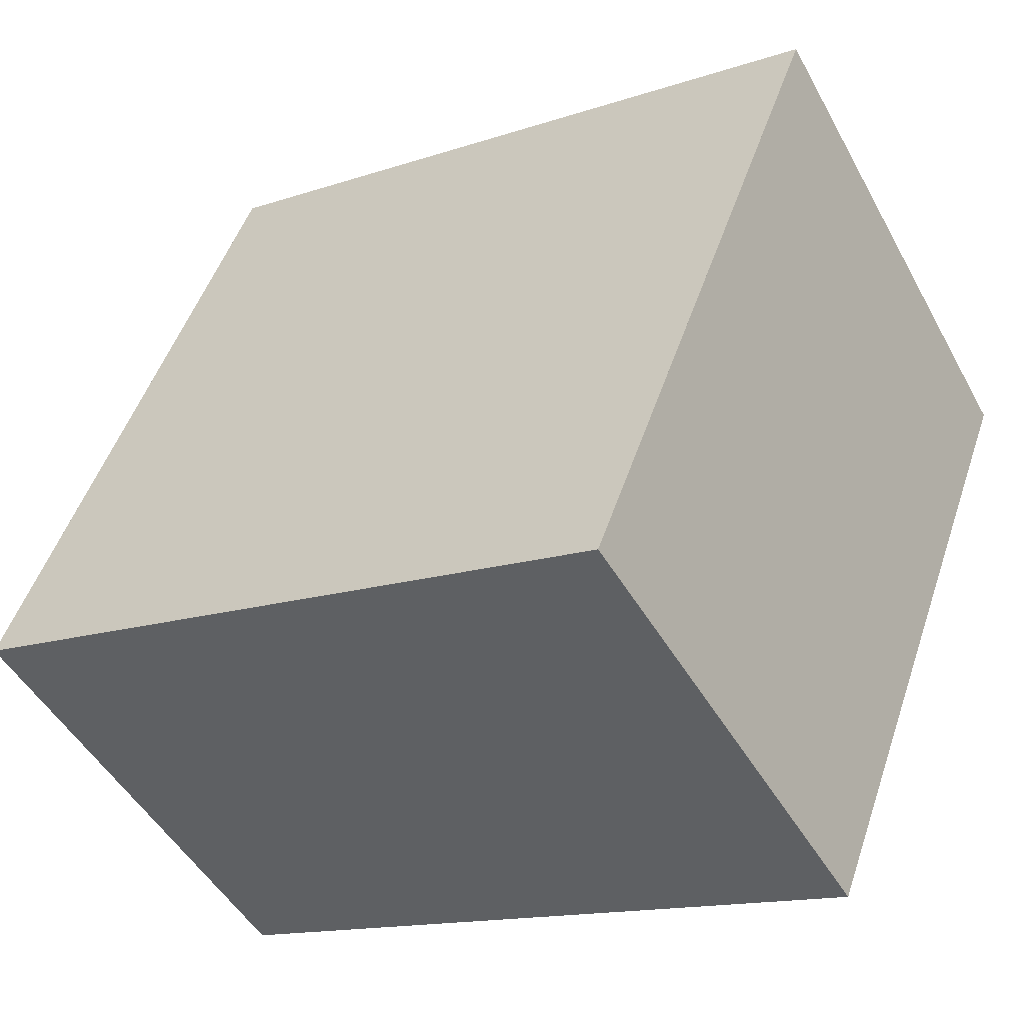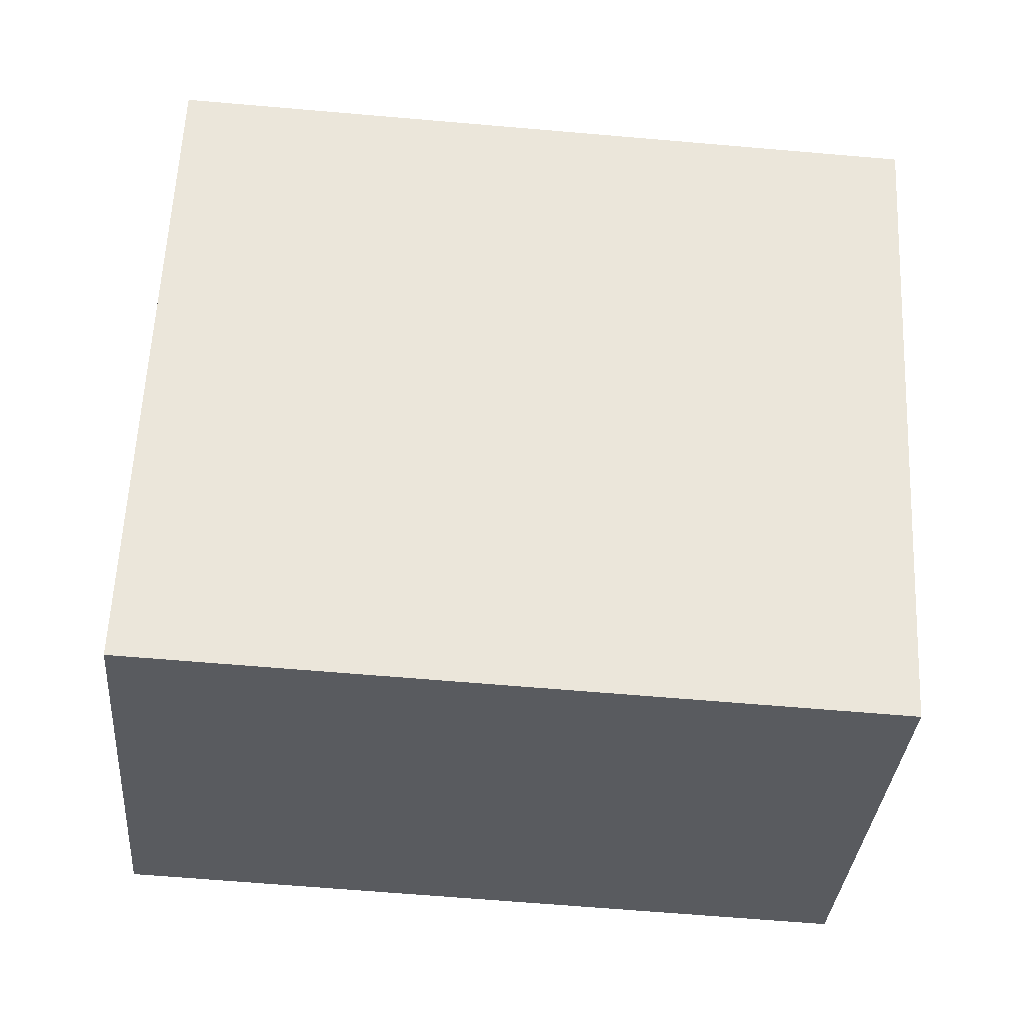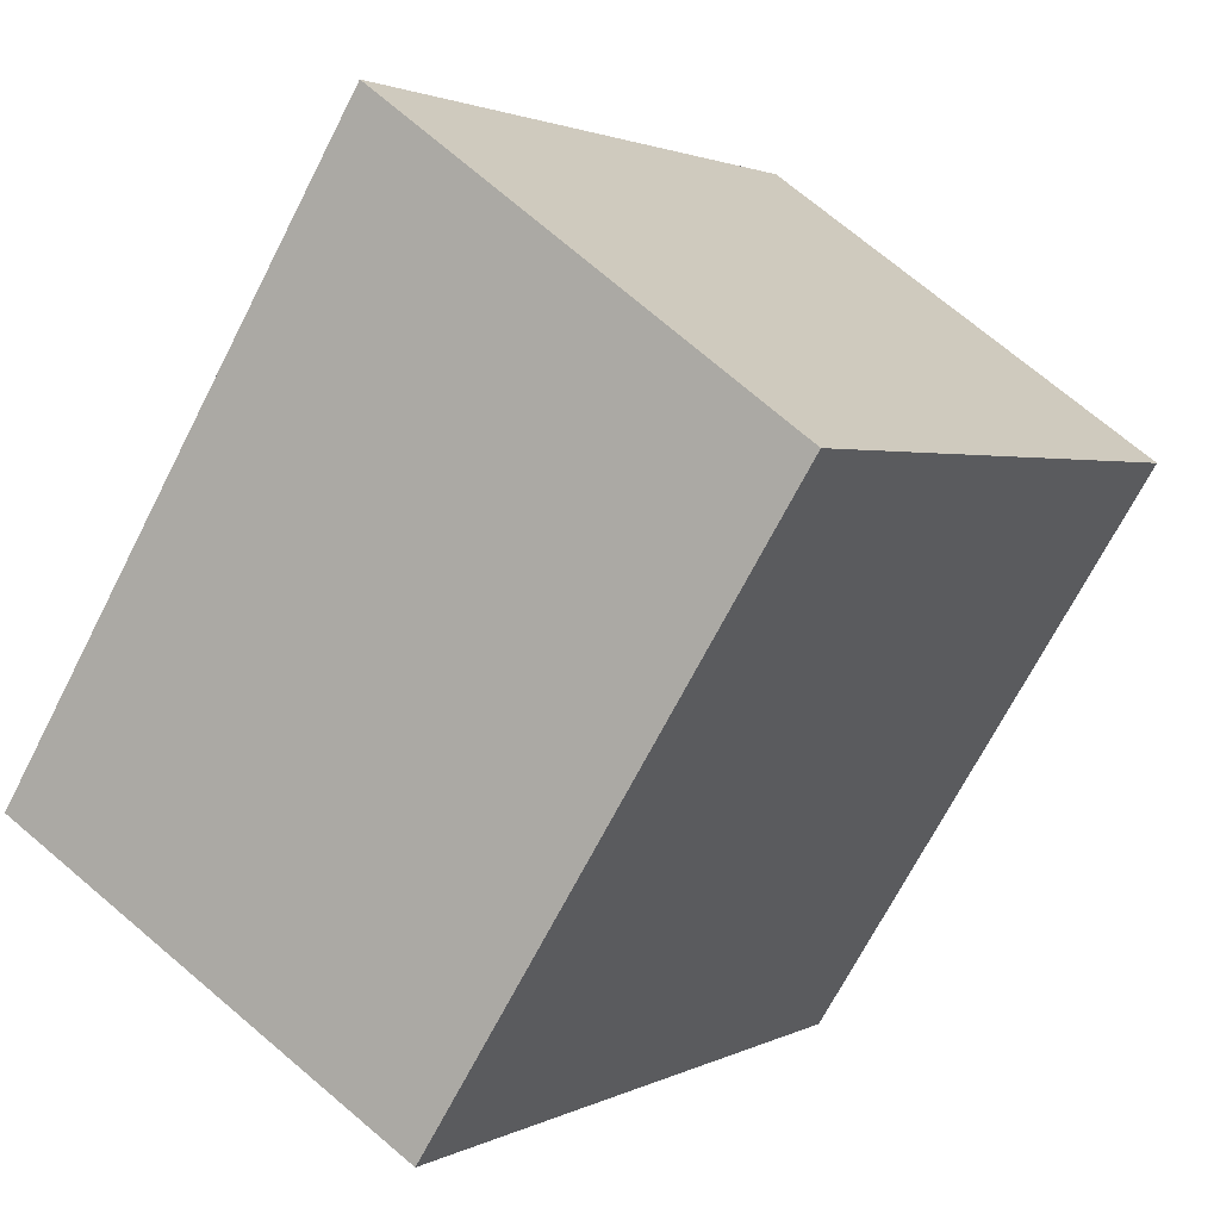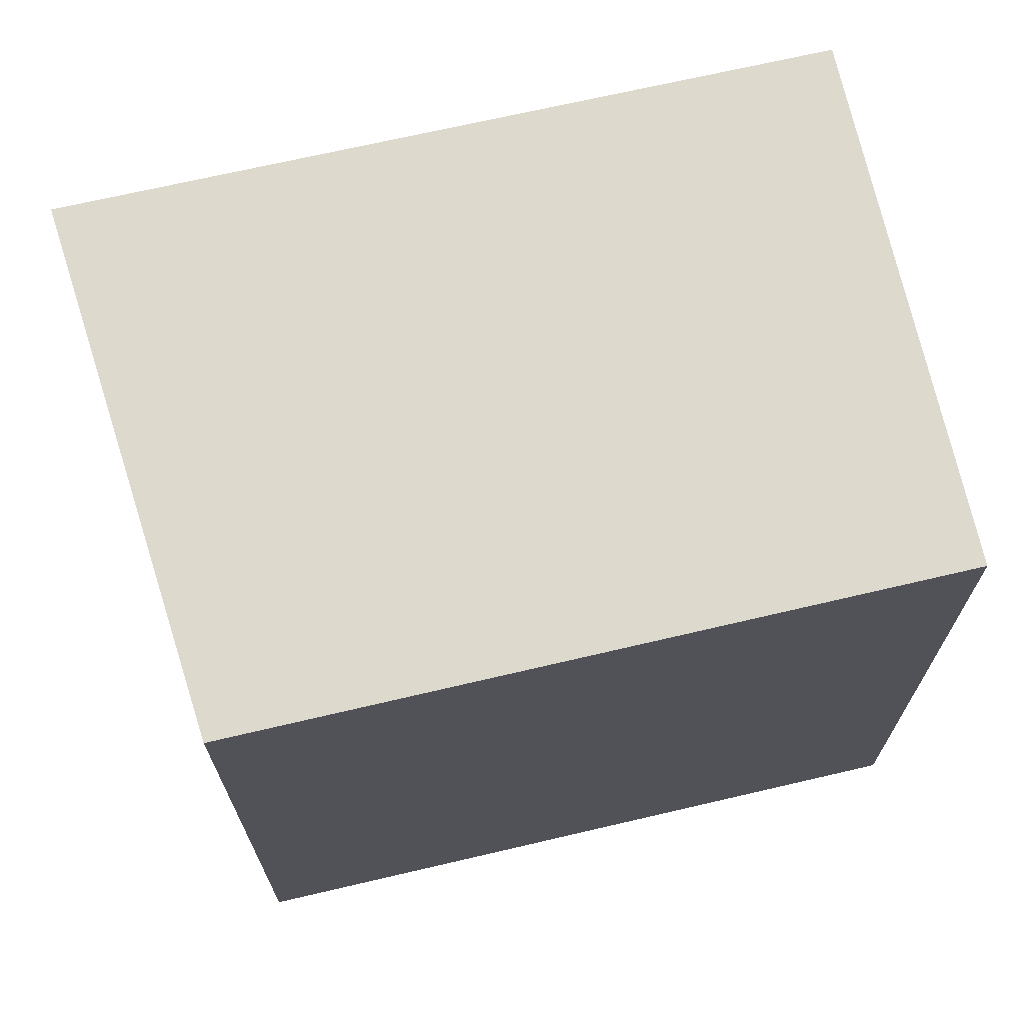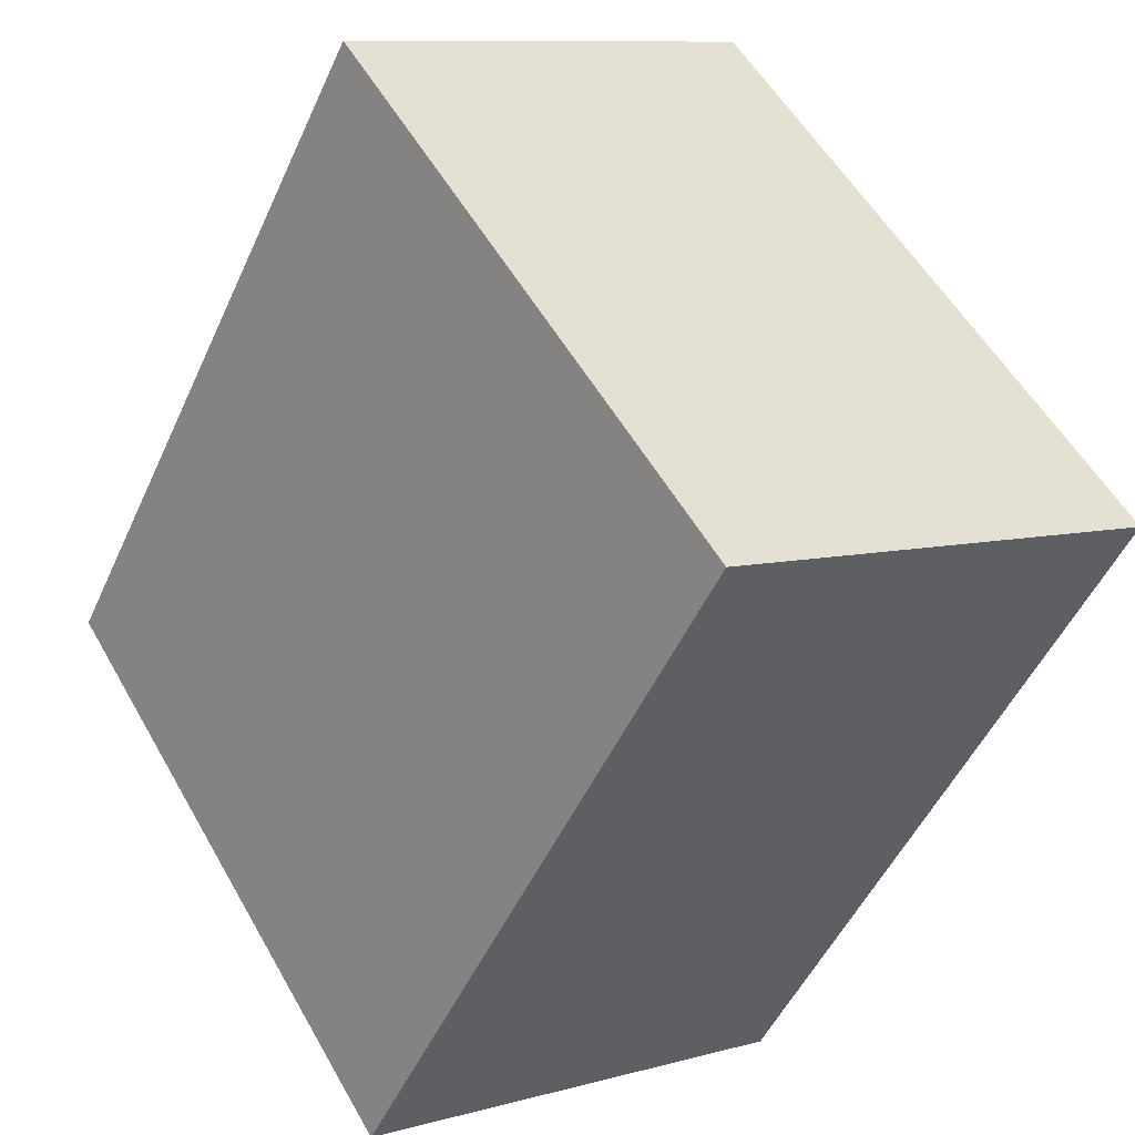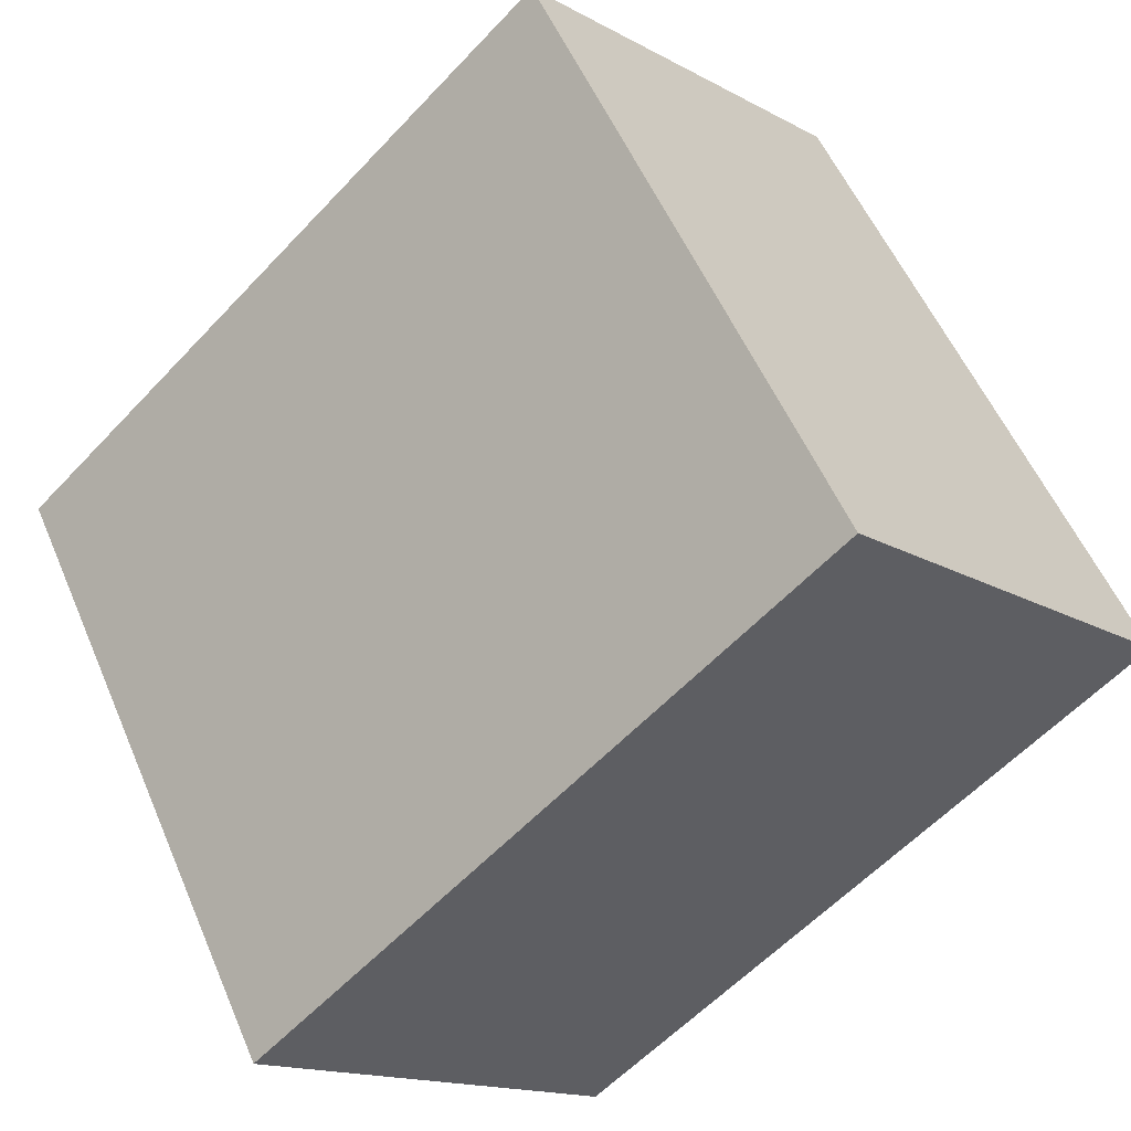
<metadata>
{"format":"obj","ext":"obj","renderer":"f3d","projection":"perspective","resolution":1024,"background":"white","views":[{"elev":-14.4,"azim":-53.6,"up":"+Z"},{"elev":-64.0,"azim":85.0,"up":"+Z"},{"elev":1.9,"azim":29.2,"up":"+Z"},{"elev":71.9,"azim":108.8,"up":"+Y"},{"elev":-50.4,"azim":156.1,"up":"+Z"},{"elev":-58.0,"azim":137.5,"up":"+Z"}]}
</metadata>
<code>
v 532.2 -266.3 182
v 525.4 -266.3 187
v 521.1 -266.3 180
v 519.2 -266.3 176.8
v 524.6 -266.3 173.5
v 526 -266.3 172.6
v 526.3 -266.3 172.4
v 532.2 -253.7 182
v 525.4 -253.7 187
v 521.1 -253.7 180
v 519.2 -253.7 176.8
v 524.6 -253.7 173.5
v 526 -253.7 172.6
v 526.3 -253.7 172.4
g CityEngineShapeMaterial_330
f 2 1 7 6 5 4 3
f 9 8 14 13 12 11 10
f 1 7 14 8
f 7 6 13 14
f 6 5 12 13
f 5 4 11 12
f 4 3 10 11
f 3 2 9 10
f 2 1 8 9

</code>
